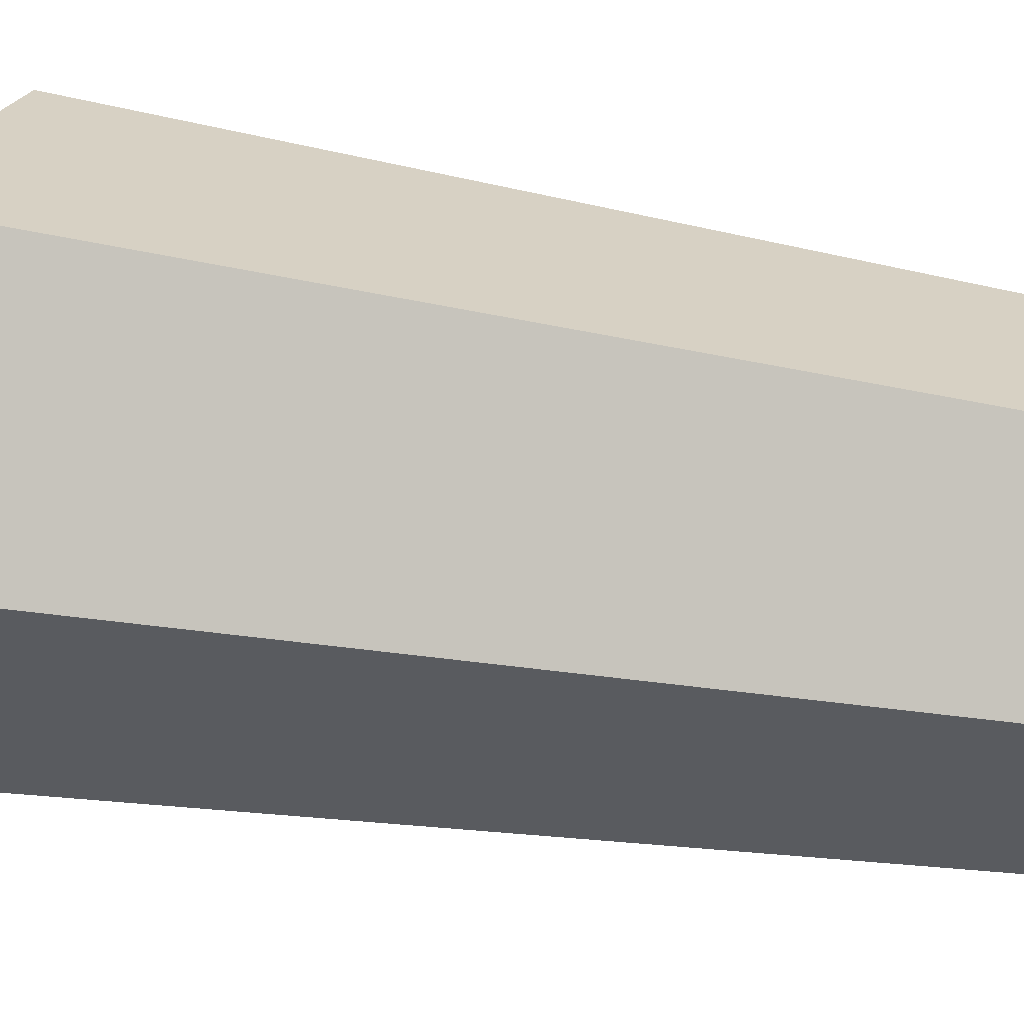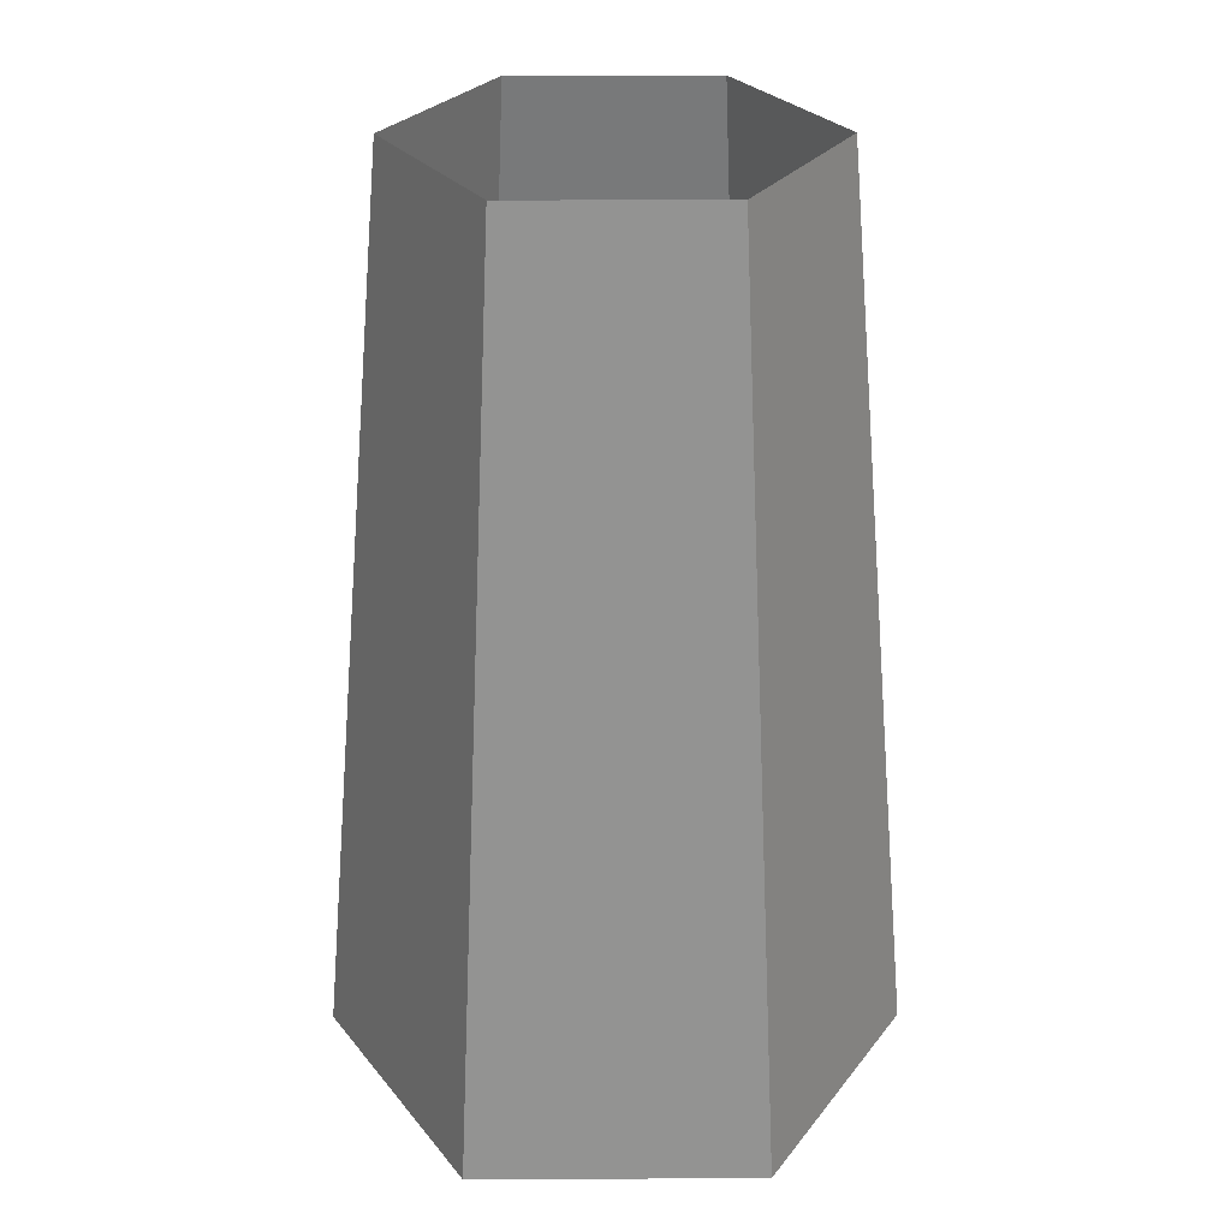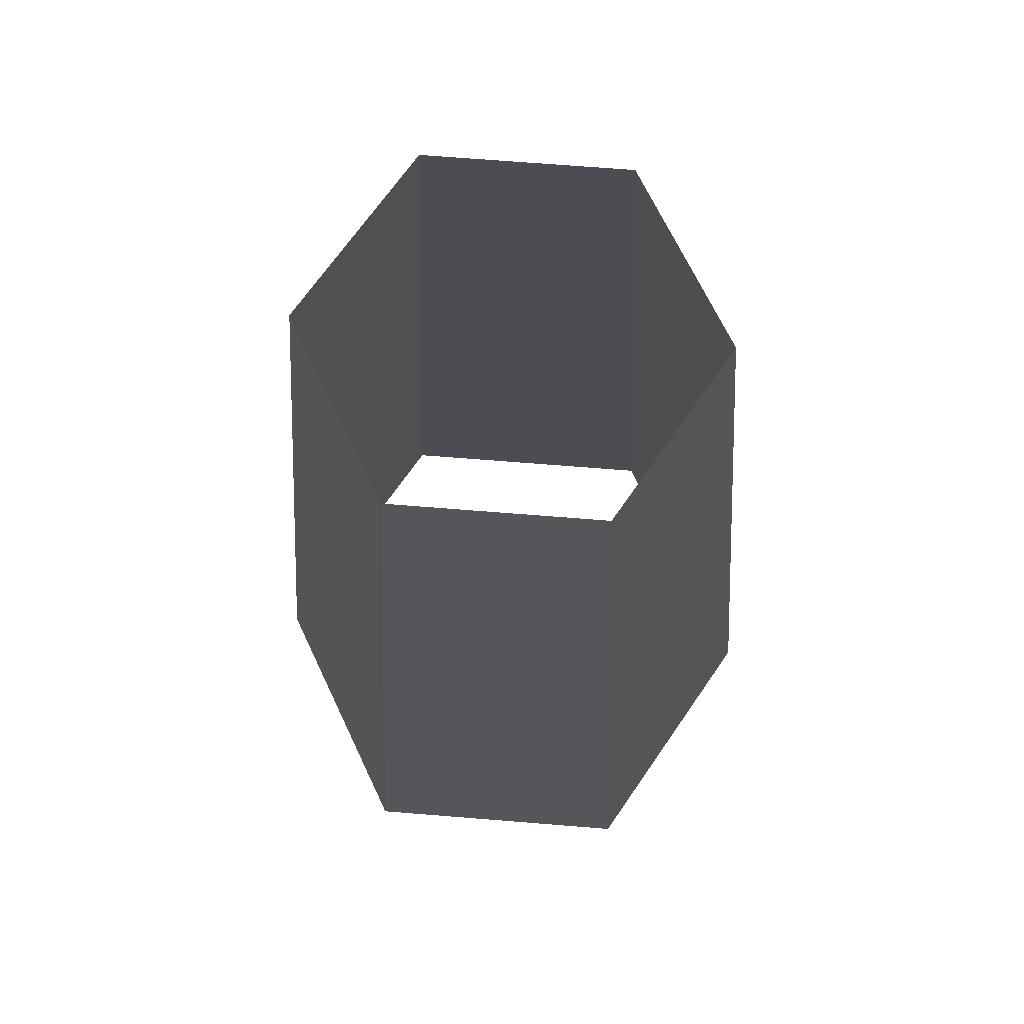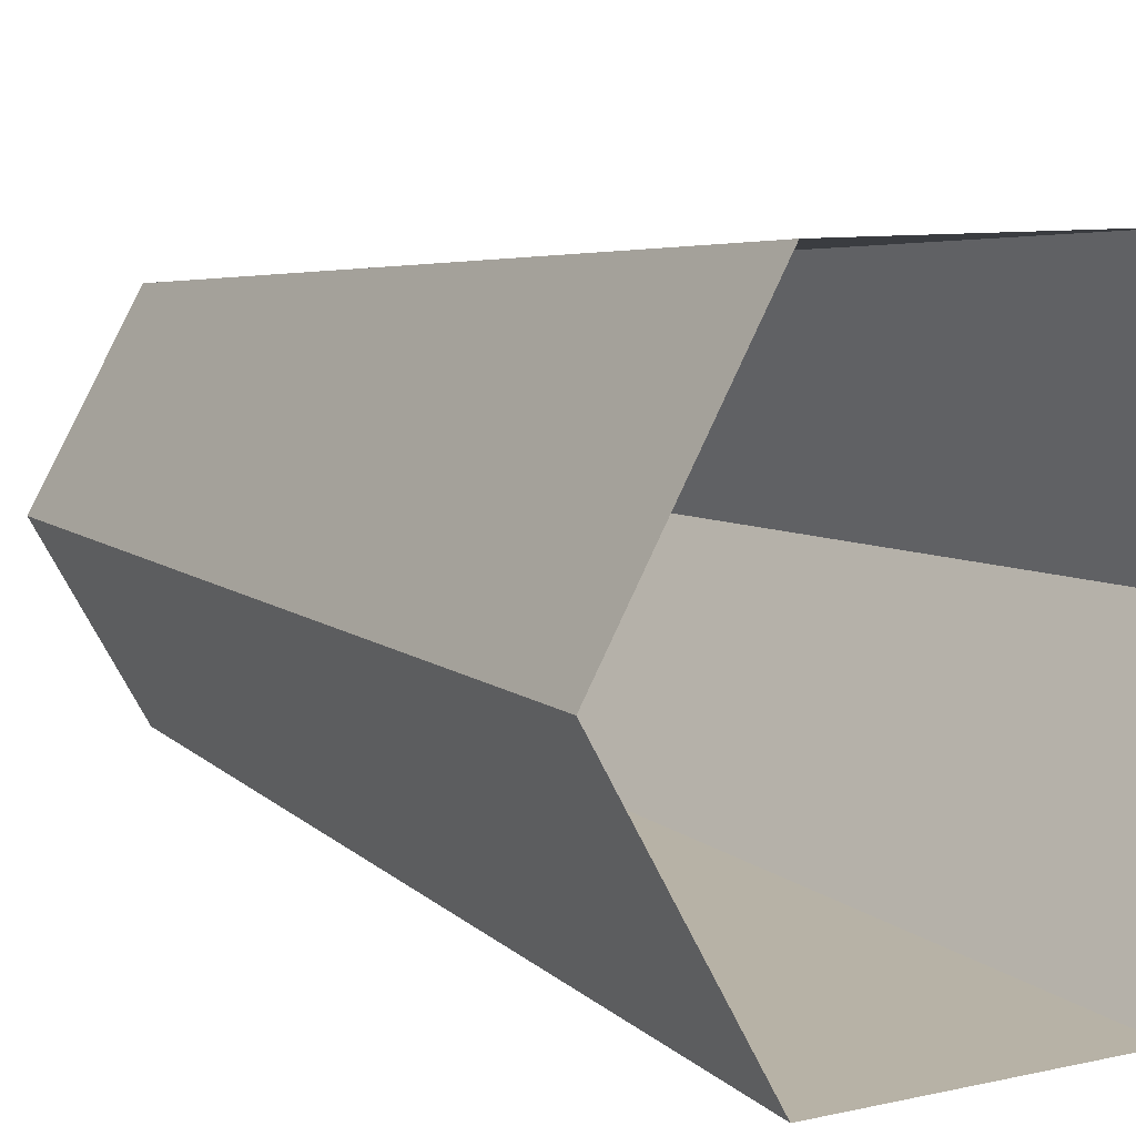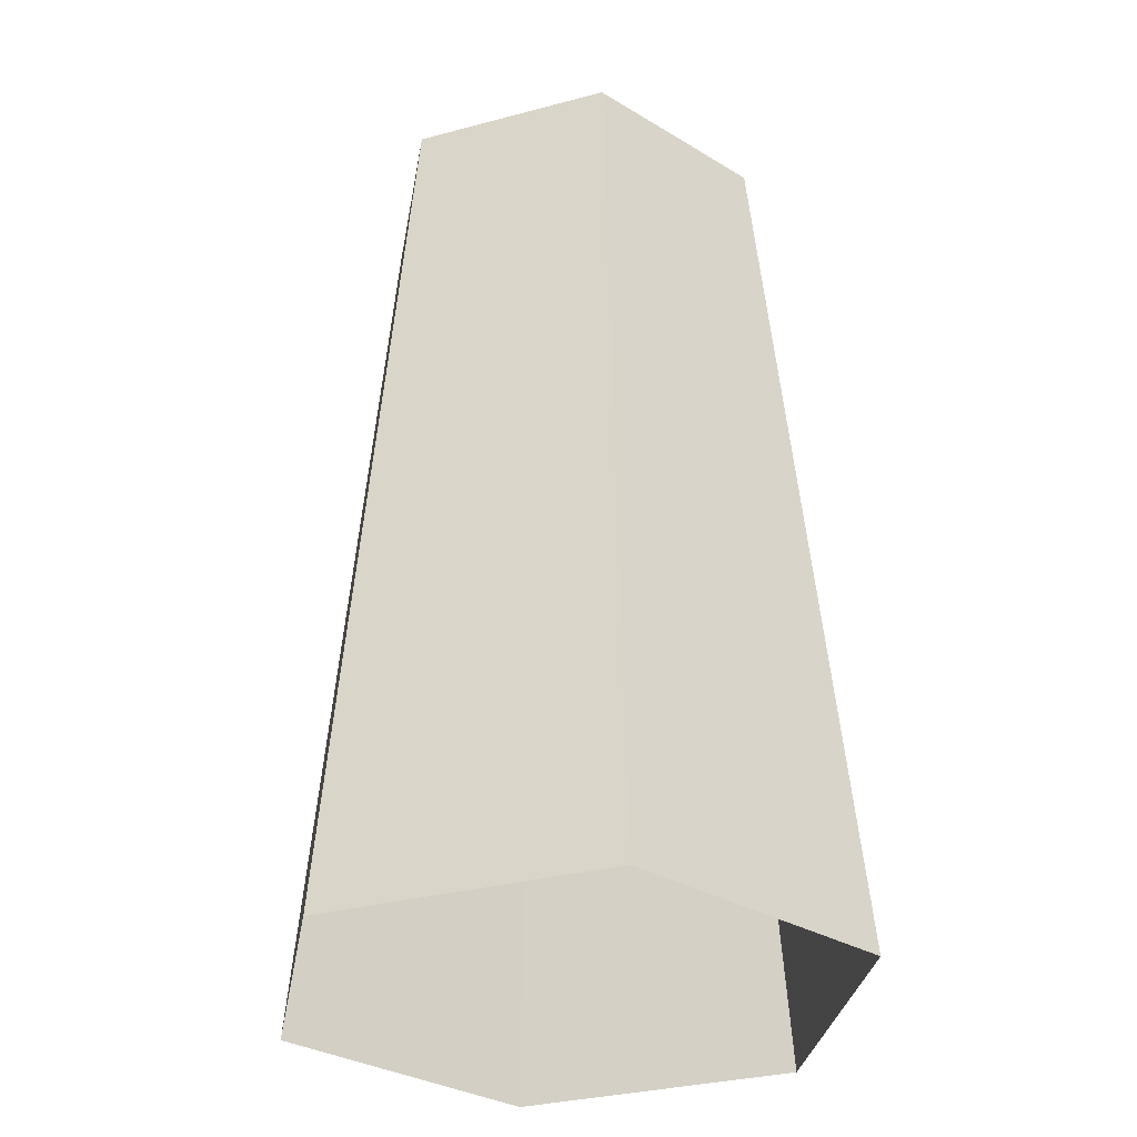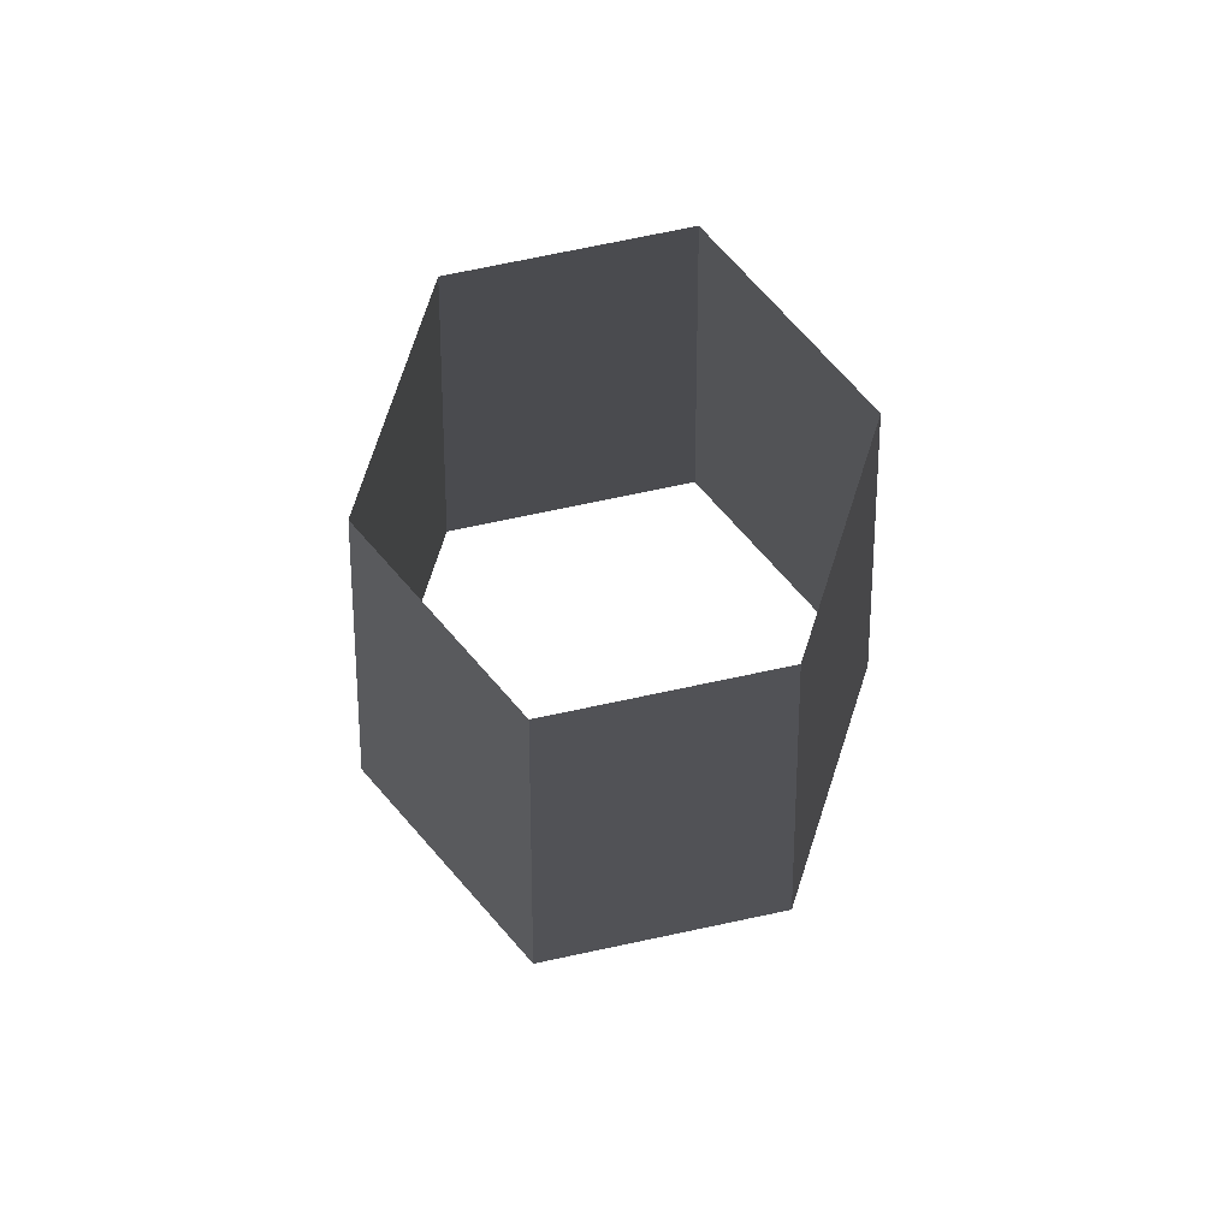
<metadata>
{"format":"obj","ext":"obj","renderer":"f3d","projection":"perspective","resolution":1024,"background":"white","views":[{"elev":25.1,"azim":108.6,"up":"+Z"},{"elev":27.9,"azim":-60.4,"up":"+Y"},{"elev":69.1,"azim":64.6,"up":"+Y"},{"elev":8.3,"azim":-32.4,"up":"+Z"},{"elev":-32.6,"azim":-39.8,"up":"+Y"},{"elev":75.9,"azim":-71.8,"up":"+Y"}]}
</metadata>
<code>
o Queen.004
v -2.942 1.038 -0.101
v -3.058 1.038 -0.101
v -2.918 0.5112 -0.1422
v -3.082 0.5112 -0.1422
v -3.117 1.038 -0
v -2.883 1.038 -0
v -2.942 1.038 0.101
v -3.058 1.038 0.101
v -3.164 0.5112 -0
v -2.836 0.5112 -0
v -2.918 0.5112 0.1422
v -3.082 0.5112 0.1422
f 10 3 1 6
f 3 4 2 1
f 4 9 5 2
f 10 6 7 11
f 11 7 8 12
f 12 8 5 9

</code>
